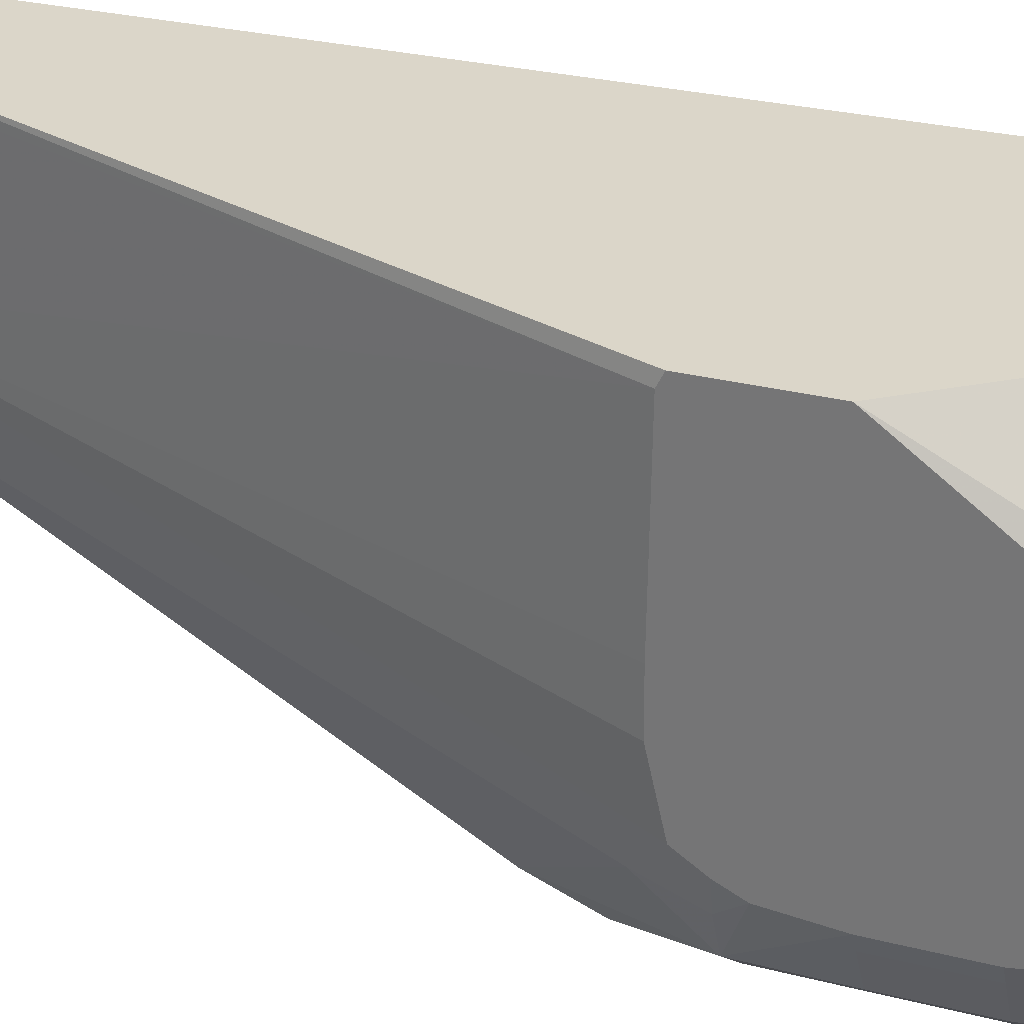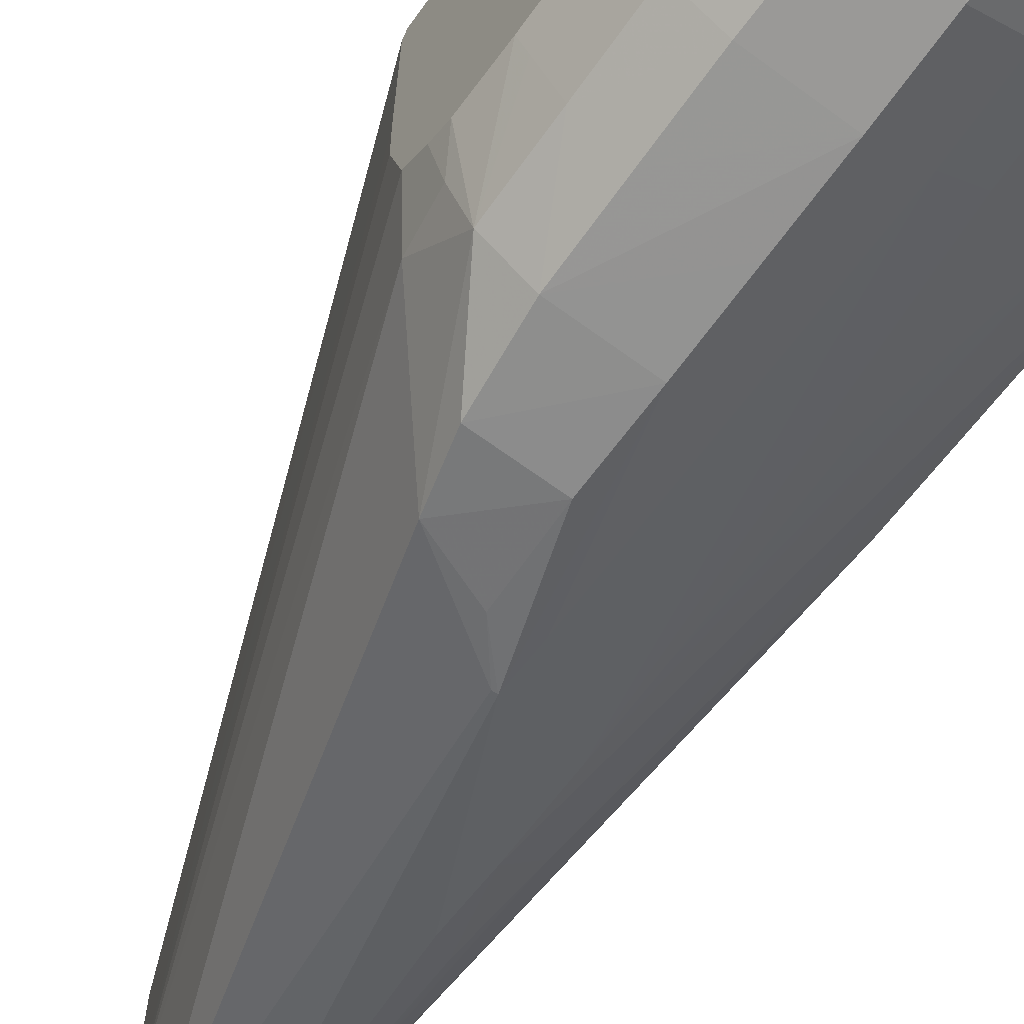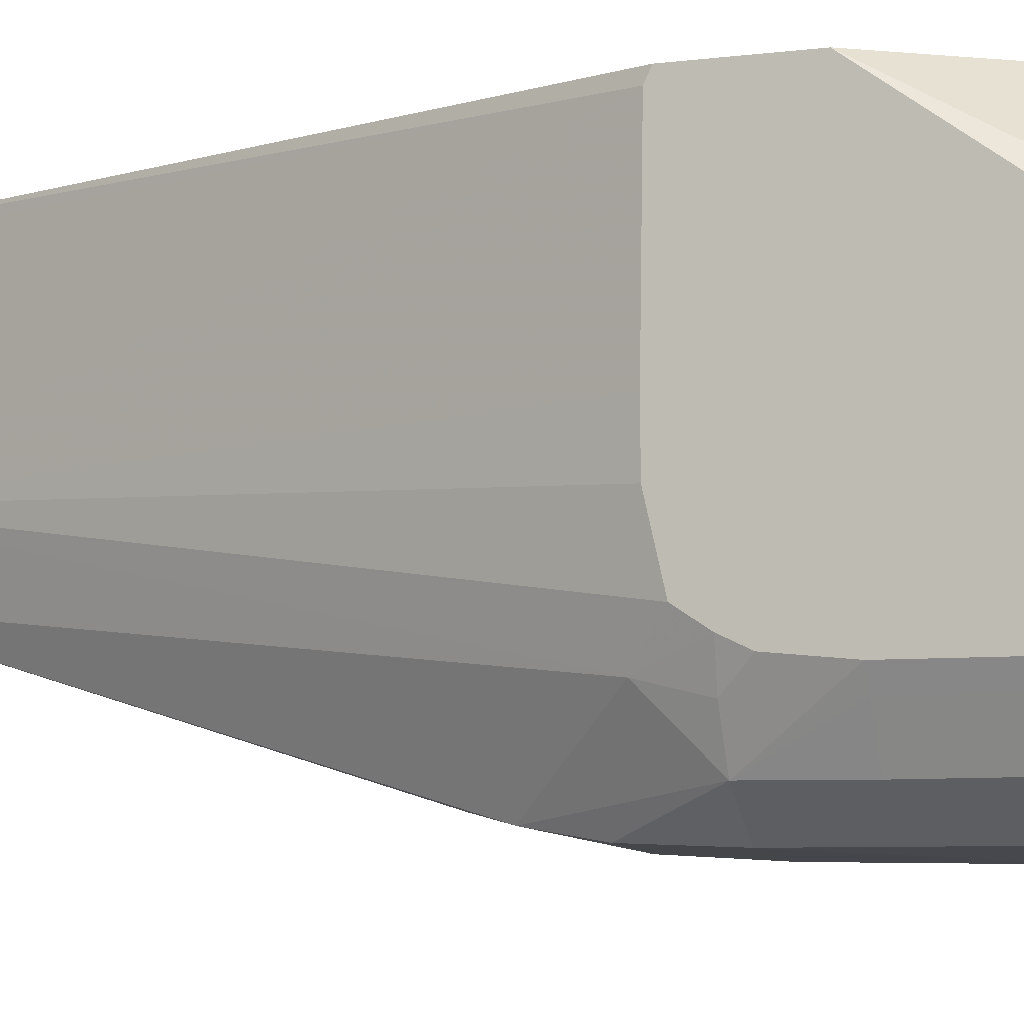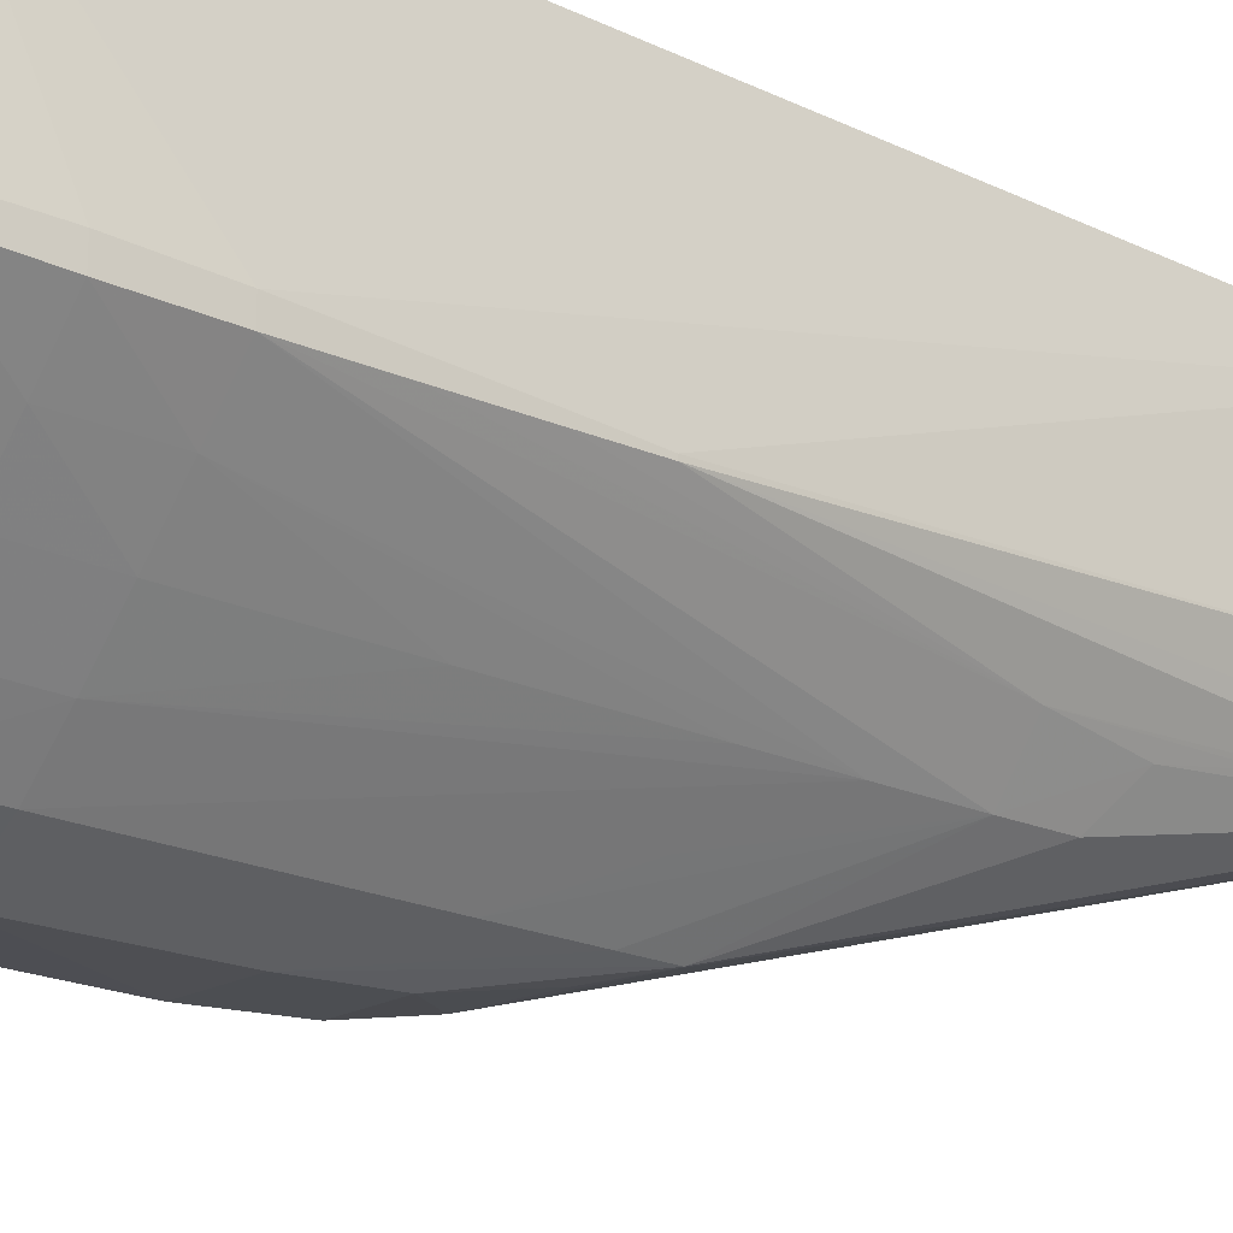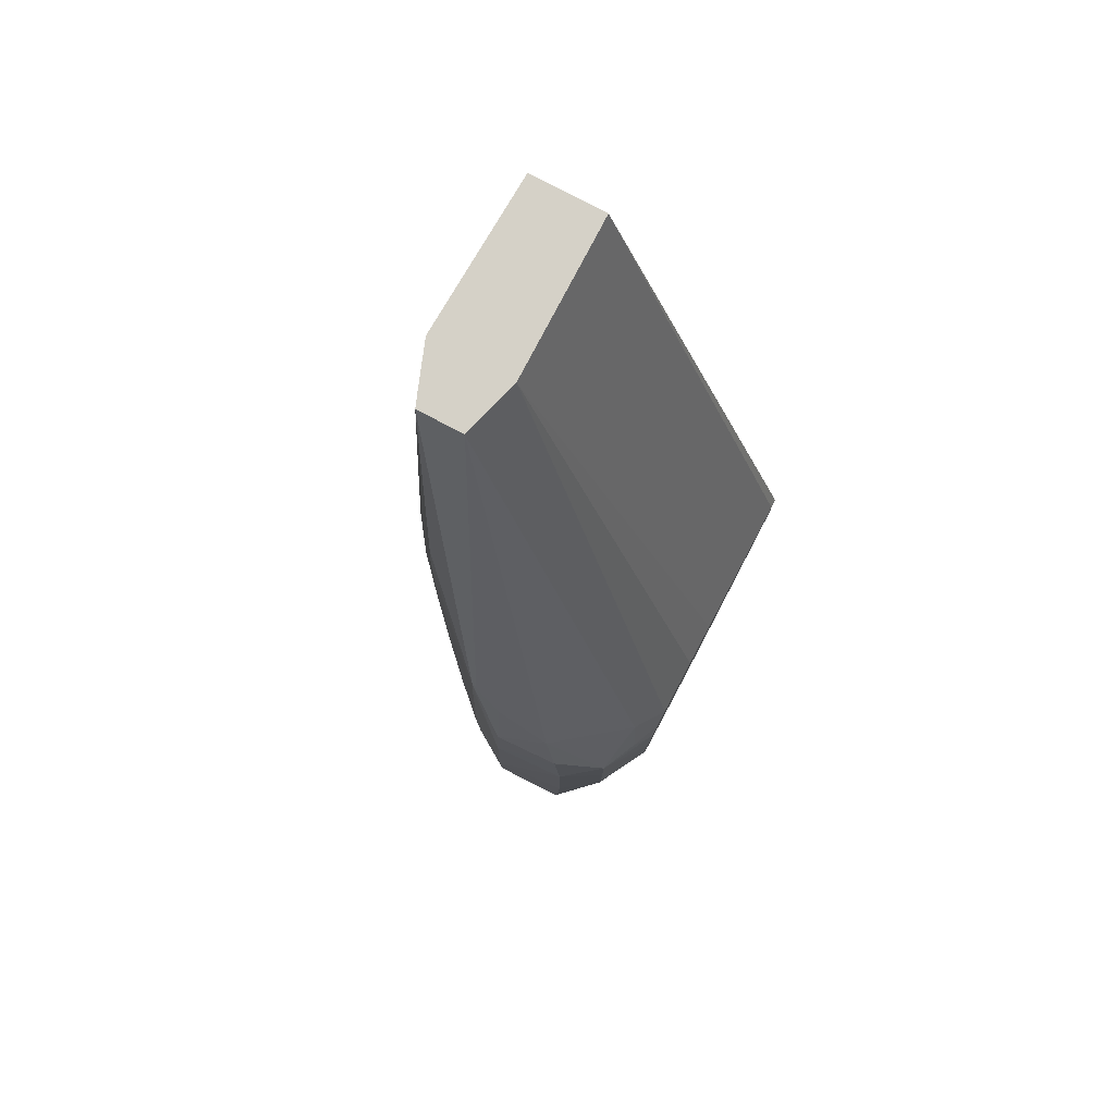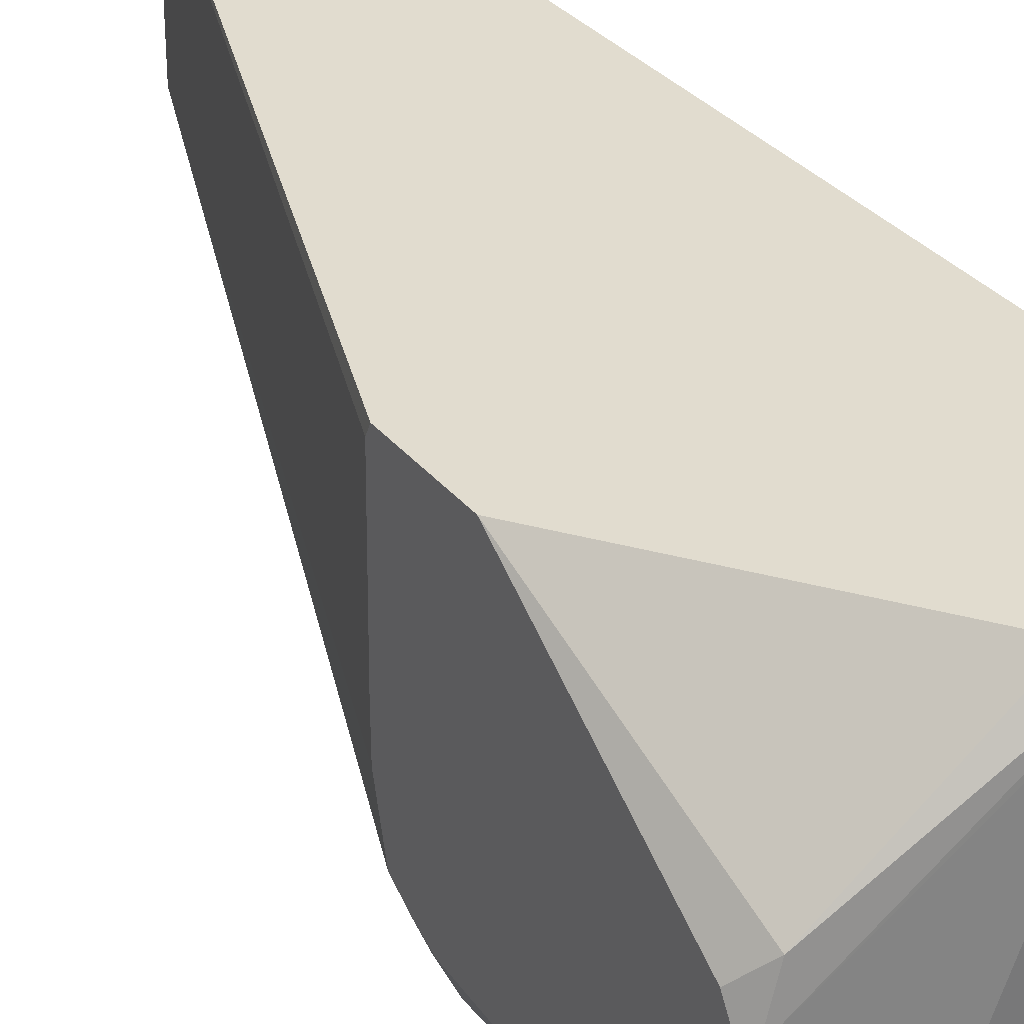
<metadata>
{"format":"obj","ext":"obj","renderer":"f3d","projection":"perspective","resolution":1024,"background":"white","views":[{"elev":29.7,"azim":110.0,"up":"+Y"},{"elev":-66.4,"azim":144.5,"up":"+Y"},{"elev":-7.5,"azim":110.7,"up":"+Y"},{"elev":-21.3,"azim":-129.7,"up":"+Y"},{"elev":79.1,"azim":28.0,"up":"+Z"},{"elev":34.5,"azim":146.4,"up":"+Y"}]}
</metadata>
<code>
v -0.03171 -0.04843 -0.03052
v -0.02879 -0.04819 -0.03052
v -0.0288 -0.04817 -0.02754
v -0.02881 -0.04814 -0.02457
v -0.03171 -0.04837 -0.02754
v -0.0335 -0.04732 -0.03052
v -0.03171 -0.0484 -0.03349
v -0.02901 -0.04816 -0.03638
v -0.02886 -0.04818 -0.03349
v -0.0273 -0.047 -0.03052
v -0.02731 -0.04699 -0.02754
v -0.02732 -0.04694 -0.02457
v -0.02914 -0.04798 -0.0216
v -0.03171 -0.0483 -0.02457
v -0.03498 -0.04595 -0.03052
v -0.03347 -0.0473 -0.03349
v -0.03334 -0.0472 -0.0216
v -0.03477 -0.04583 -0.01862
v -0.03638 -0.04431 -0.01565
v -0.03189 -0.04802 -0.03638
v -0.02858 -0.04632 -0.03638
v -0.02635 -0.04262 -0.03536
v -0.02692 -0.04483 -0.03524
v -0.02615 -0.04449 -0.03351
v -0.02737 -0.04685 -0.03349
v -0.02648 -0.04552 -0.03052
v -0.02649 -0.0455 -0.02754
v -0.02664 -0.04545 -0.02457
v -0.02694 -0.04498 -0.0227
v -0.02972 -0.04759 -0.01939
v -0.02615 -0.04487 -0.02754
v -0.02615 -0.04464 -0.02546
v -0.03171 -0.0481 -0.0216
v -0.03323 -0.04711 -0.01705
v -0.03329 -0.04715 -0.01862
v -0.03646 -0.04441 -0.02457
v -0.0365 -0.04447 -0.03052
v -0.03648 -0.04444 -0.03349
v -0.03496 -0.04592 -0.03349
v -0.03641 -0.04434 -0.01862
v -0.03334 -0.0472 -0.03537
v -0.03633 -0.04426 -0.01268
v -0.03938 -0.04146 -0.03052
v -0.03799 -0.04294 -0.03052
v -0.03192 -0.04799 -0.03638
v -0.02843 -0.04568 -0.03638
v -0.02637 -0.03965 -0.03528
v -0.02615 -0.03968 -0.03498
v -0.02615 -0.04258 -0.03508
v -0.02615 -0.0449 -0.03052
v -0.02615 -0.04488 -0.02822
v -0.02615 -0.04426 -0.02467
v -0.02615 -0.04366 -0.02377
v -0.03489 -0.03965 6.609e-05
v -0.03552 -0.0419 6.609e-05
v -0.03307 -0.04711 -0.01705
v -0.03193 -0.04744 -0.01849
v -0.03729 -0.0419 6.609e-05
v -0.03626 -0.04419 -0.01051
v -0.03796 -0.04296 -0.03349
v -0.03932 -0.04147 -0.03638
v -0.03723 -0.04335 -0.03638
v -0.03725 -0.04288 -0.009591
v -0.03764 -0.04262 -0.01268
v -0.03931 -0.04137 -0.02754
v -0.03924 -0.04127 -0.02457
v -0.03938 -0.04077 -0.03052
v -0.0394 -0.04148 -0.03349
v -0.03316 -0.03379 -0.03638
v -0.02695 -0.03793 -0.03515
v -0.03335 -0.03335 -0.03638
v -0.02615 -0.03876 -0.03446
v -0.02615 -0.0414 -0.02325
v -0.03493 -0.0337 6.609e-05
v -0.02615 -0.03965 -0.02324
v -0.02615 -0.03376 -0.02332
v -0.03753 -0.04127 6.609e-05
v -0.03918 -0.04119 -0.02221
v -0.03739 -0.0424 -0.006734
v -0.03936 -0.04143 -0.03638
v -0.03924 -0.04097 -0.02457
v -0.03862 -0.03335 -0.03638
v -0.0394 -0.04071 -0.03349
v -0.03793 -0.03335 -0.0007901
v -0.0324 -0.03335 -0.03557
v -0.02615 -0.03335 -0.02703
v -0.03494 -0.03335 6.609e-05
v -0.02615 -0.03335 -0.02352
v -0.03814 -0.03965 6.609e-05
v -0.03918 -0.04106 -0.02221
v -0.03936 -0.04074 -0.03638
v -0.03787 -0.03335 6.609e-05
f 1 2 3
f 1 3 4
f 1 4 5
f 1 5 6
f 1 6 7
f 1 7 8
f 1 8 9
f 1 9 2
f 2 10 11
f 2 11 3
f 2 9 10
f 3 11 4
f 4 12 13
f 4 13 14
f 4 14 5
f 4 11 12
f 5 14 6
f 6 15 16
f 6 16 7
f 6 14 17
f 6 17 18
f 6 18 19
f 6 19 15
f 7 16 20
f 7 20 8
f 8 20 45
f 8 45 62
f 8 62 61
f 8 61 80
f 8 80 91
f 8 91 82
f 8 82 71
f 8 71 69
f 8 69 46
f 8 46 21
f 8 21 22
f 8 22 23
f 8 23 24
f 8 24 25
f 8 25 10
f 8 10 9
f 10 26 27
f 10 27 11
f 10 25 26
f 11 27 12
f 12 28 29
f 12 29 30
f 12 30 13
f 12 27 31
f 12 31 32
f 12 32 28
f 13 30 33
f 13 33 14
f 14 33 34
f 14 34 35
f 14 35 17
f 15 36 37
f 15 37 38
f 15 38 39
f 15 39 16
f 15 19 40
f 15 40 36
f 16 39 41
f 16 41 20
f 17 35 42
f 17 42 18
f 18 42 19
f 19 42 43
f 19 43 44
f 19 44 40
f 20 41 45
f 21 46 22
f 22 47 48
f 22 48 49
f 22 49 23
f 22 46 47
f 23 49 24
f 24 49 48
f 24 48 72
f 24 72 86
f 24 86 88
f 24 88 76
f 24 76 75
f 24 75 73
f 24 73 53
f 24 53 52
f 24 52 32
f 24 32 31
f 24 31 51
f 24 51 50
f 24 50 25
f 25 50 26
f 26 50 51
f 26 51 27
f 27 51 31
f 28 32 52
f 28 52 29
f 29 53 54
f 29 54 55
f 29 55 30
f 29 52 53
f 30 56 57
f 30 57 33
f 30 55 56
f 33 57 34
f 34 57 56
f 34 56 55
f 34 55 58
f 34 58 59
f 34 59 42
f 34 42 35
f 36 44 37
f 36 40 44
f 37 44 60
f 37 60 38
f 38 60 61
f 38 61 39
f 39 61 41
f 41 61 62
f 41 62 45
f 42 59 63
f 42 63 64
f 42 64 43
f 43 65 66
f 43 66 81
f 43 81 67
f 43 67 83
f 43 83 68
f 43 68 44
f 43 64 65
f 44 68 60
f 46 69 47
f 47 70 48
f 47 69 71
f 47 71 70
f 48 70 72
f 53 73 54
f 54 74 87
f 54 87 92
f 54 92 89
f 54 89 77
f 54 77 58
f 54 58 55
f 54 73 75
f 54 75 76
f 54 76 74
f 58 77 78
f 58 78 64
f 58 64 79
f 58 79 63
f 58 63 59
f 60 68 80
f 60 80 61
f 63 79 64
f 64 78 66
f 64 66 65
f 66 78 90
f 66 90 81
f 67 82 83
f 67 81 84
f 67 84 82
f 68 83 91
f 68 91 80
f 70 71 85
f 70 85 86
f 70 86 72
f 71 82 84
f 71 84 92
f 71 92 87
f 71 87 88
f 71 88 86
f 71 86 85
f 74 76 87
f 76 88 87
f 77 89 78
f 78 89 90
f 81 90 84
f 82 91 83
f 84 90 89
f 84 89 92

</code>
